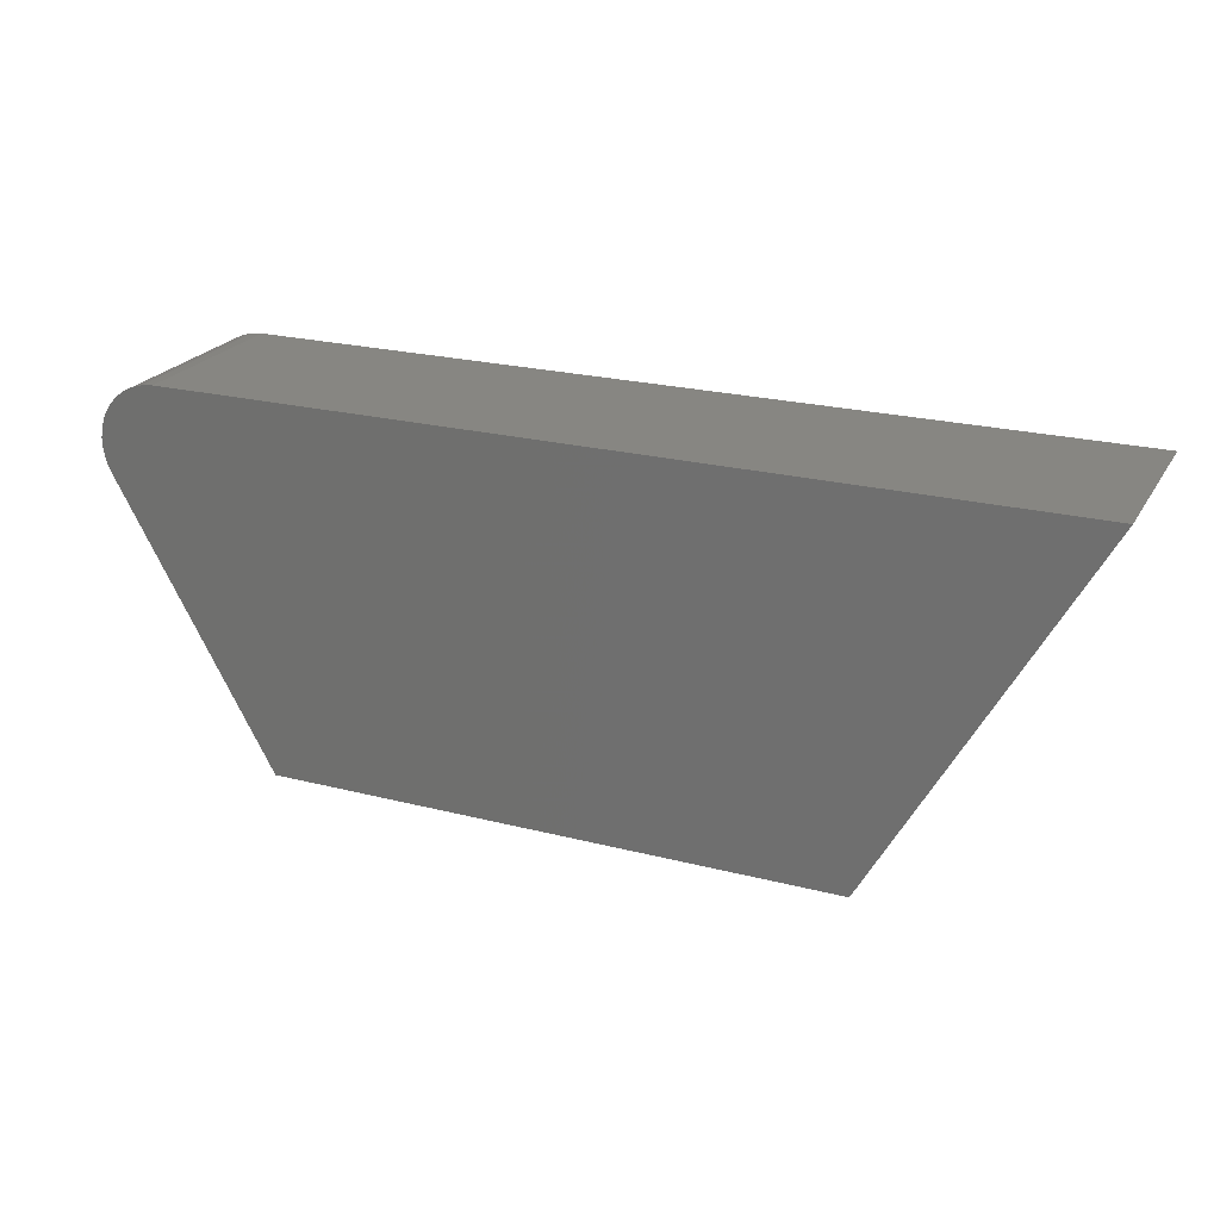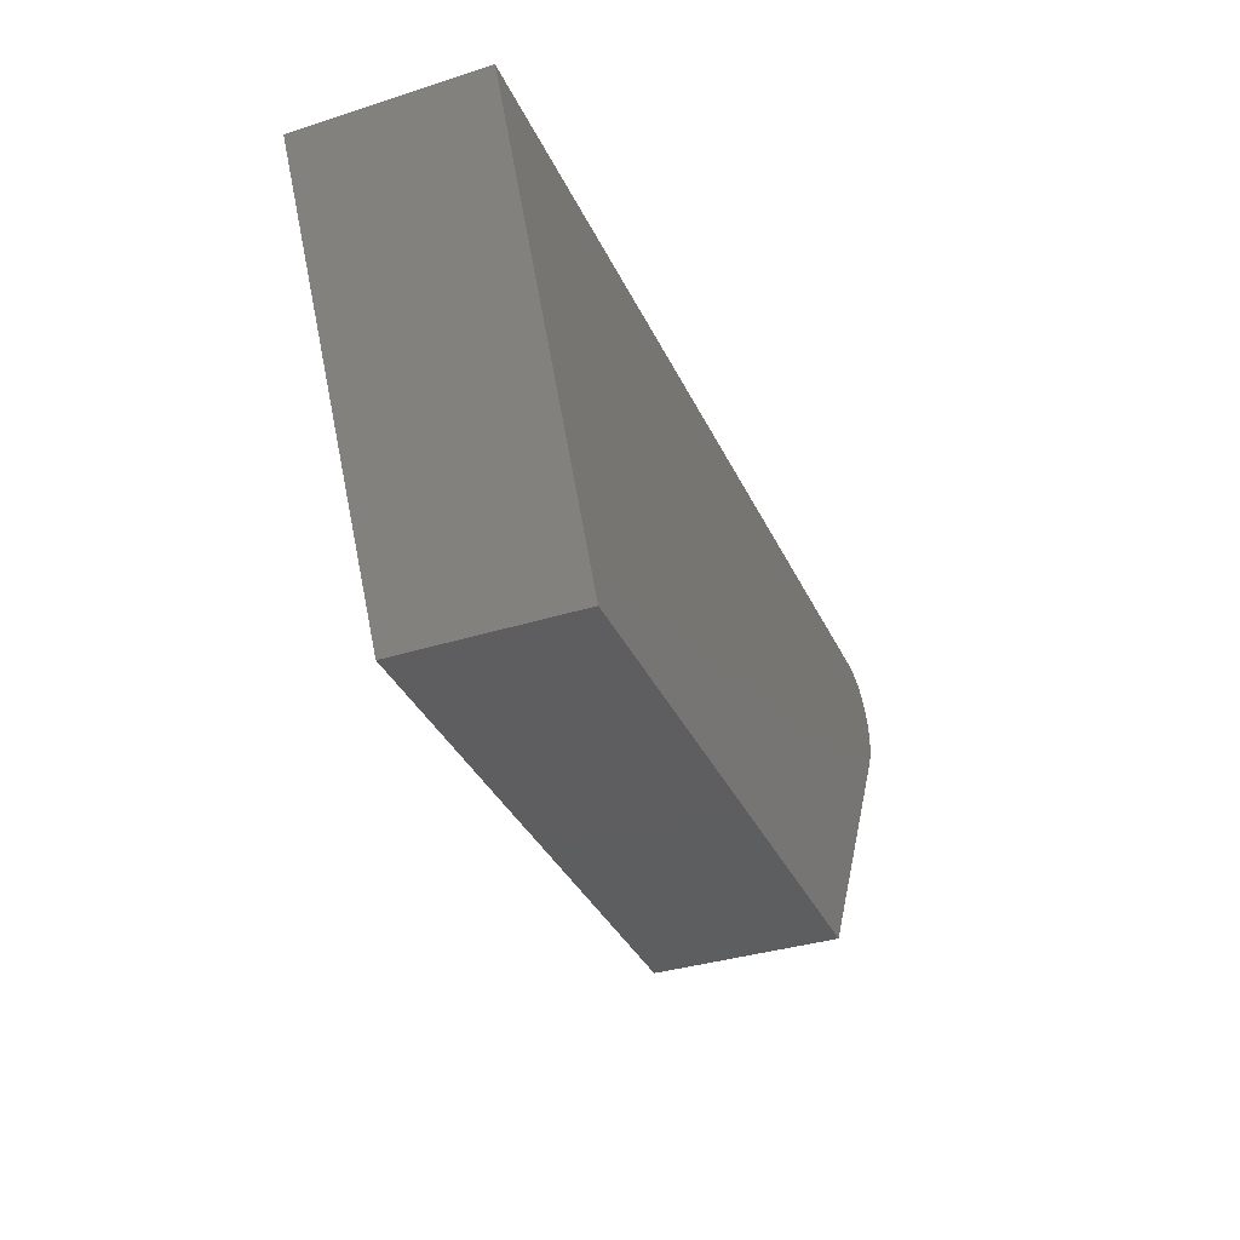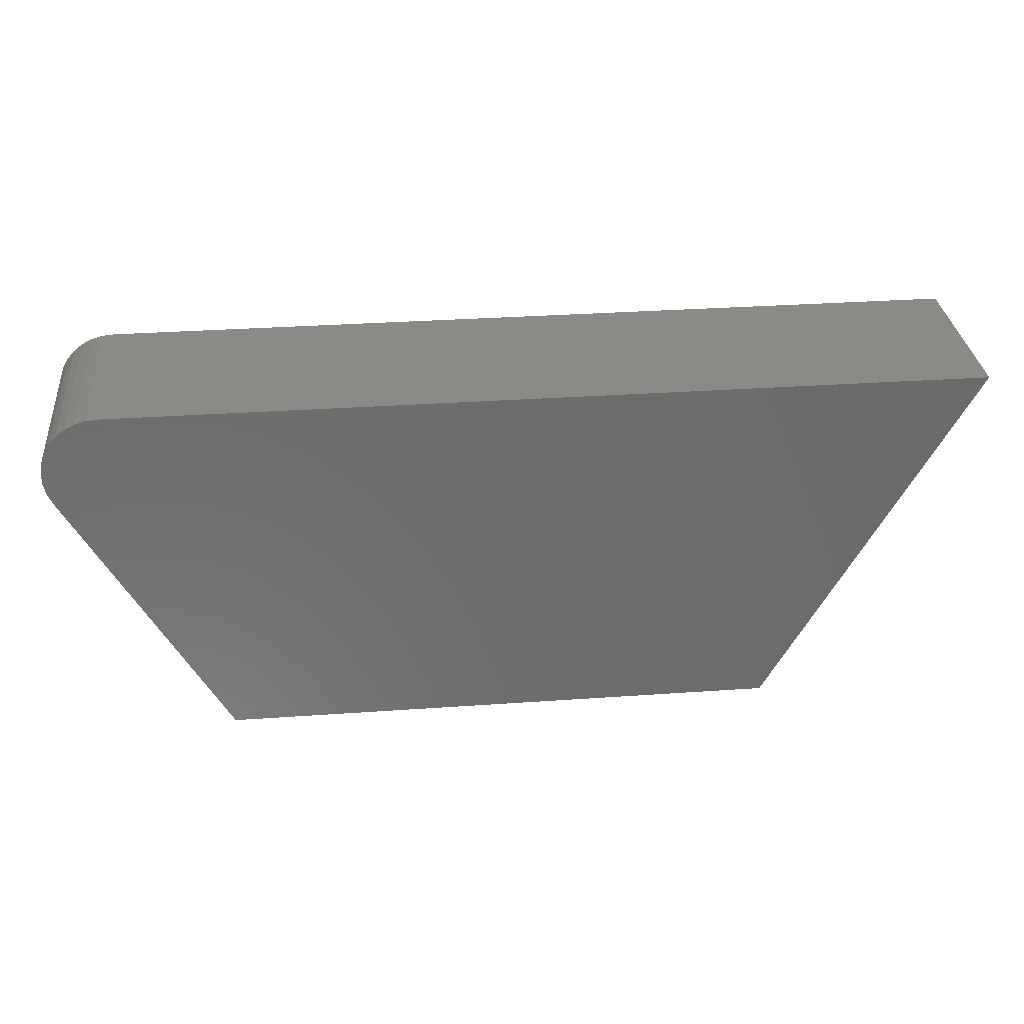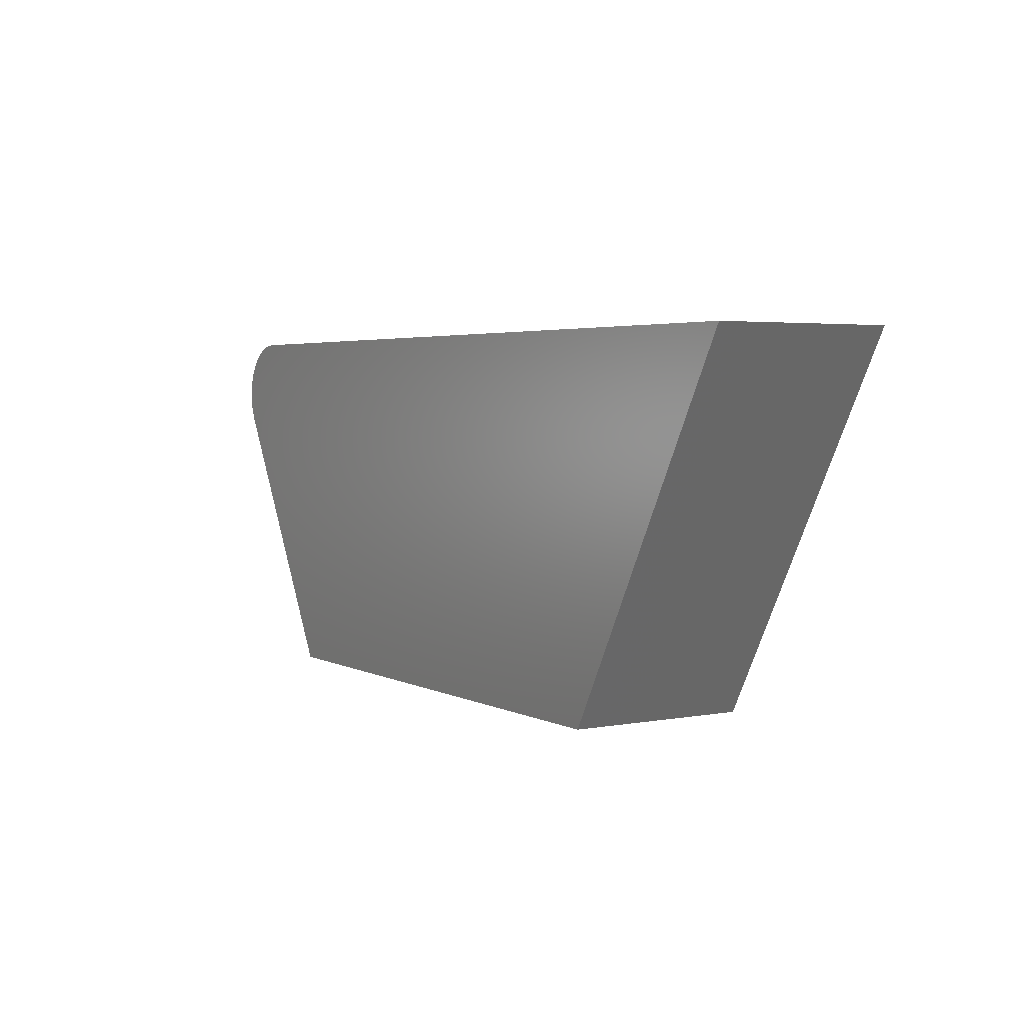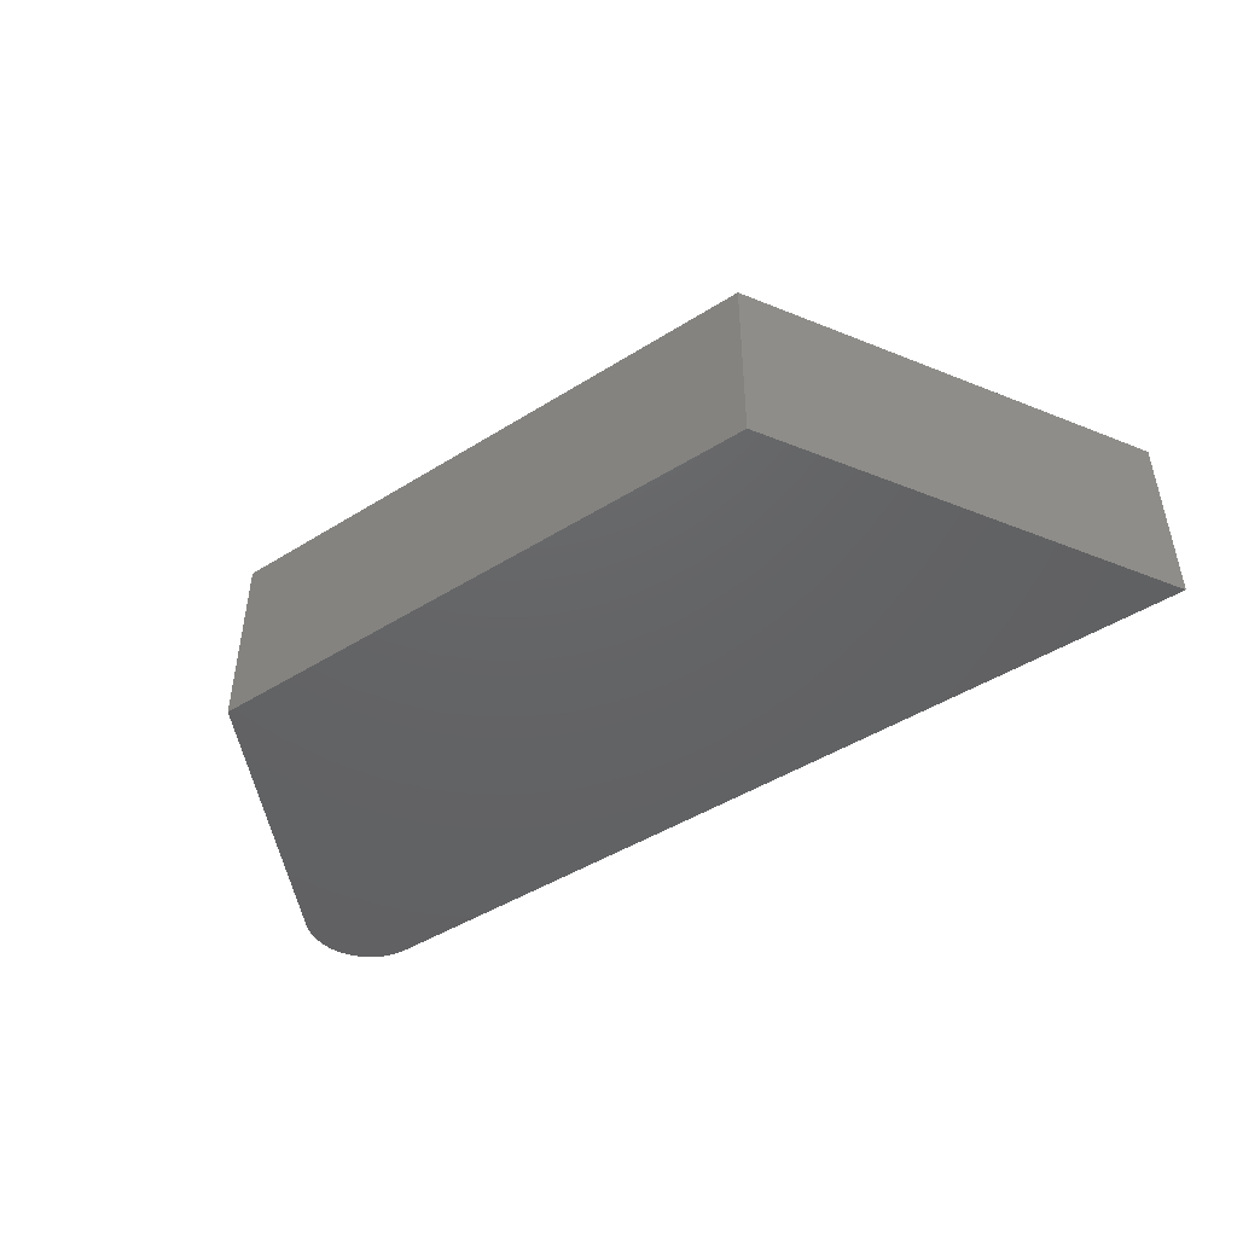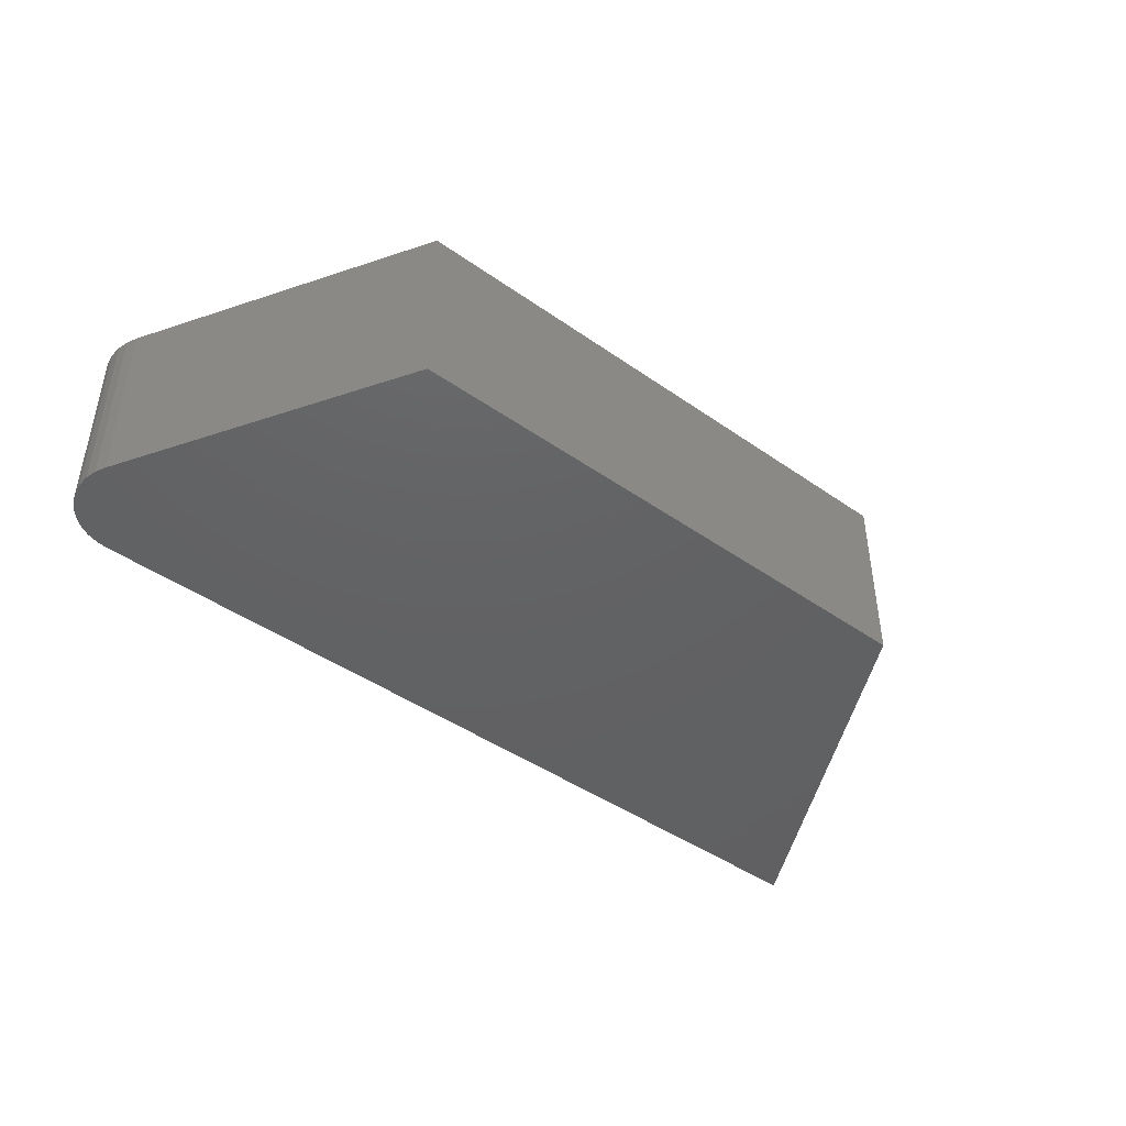
<metadata>
{"format":"stl","ext":"stl","renderer":"f3d","projection":"perspective","resolution":1024,"background":"white","views":[{"elev":23.1,"azim":23.5,"up":"+Y"},{"elev":-35.6,"azim":112.6,"up":"+Y"},{"elev":31.8,"azim":-5.7,"up":"+Y"},{"elev":3.6,"azim":58.0,"up":"+Y"},{"elev":-45.4,"azim":36.0,"up":"+Z"},{"elev":-44.0,"azim":-39.5,"up":"+Z"}]}
</metadata>
<code>
# stl→obj: 30 verts, 56 faces
v 0.07966 0 0.1406
v 0.07086 -0.0008338 0.1406
v 0.06237 -0.003306 0.1406
v 0.03869 -0.06964 0.1406
v 0.1579 -0.2842 0.1406
v 0.5921 -0.2842 0.1406
v 0.75 2.776e-17 0.1406
v 0.0545 -0.007328 0.1406
v 0.04752 -0.01276 0.1406
v 0.04169 -0.0194 0.1406
v 0.0372 -0.02702 0.1406
v 0.03423 -0.03535 0.1406
v 0.03287 -0.04408 0.1406
v 0.03318 -0.05292 0.1406
v 0.03514 -0.06154 0.1406
v 0.06237 -0.003306 0
v 0.07086 -0.0008338 0
v 0.07966 0 0
v 0.5921 -0.2842 0
v 0.1579 -0.2842 0
v 0.03869 -0.06964 0
v 0.75 2.776e-17 0
v 0.03514 -0.06154 0
v 0.03318 -0.05292 0
v 0.03287 -0.04408 0
v 0.03423 -0.03535 0
v 0.0372 -0.02702 0
v 0.04169 -0.0194 0
v 0.04752 -0.01276 0
v 0.0545 -0.007328 0
f 1 2 3
f 4 5 6
f 7 1 3
f 7 3 8
f 7 8 9
f 7 9 10
f 7 10 11
f 7 11 12
f 7 12 13
f 7 13 14
f 7 14 15
f 7 15 4
f 7 4 6
f 16 17 18
f 19 20 21
f 22 19 21
f 22 21 23
f 22 23 24
f 22 24 25
f 22 25 26
f 22 26 27
f 22 27 28
f 22 28 29
f 22 29 30
f 22 30 16
f 22 16 18
f 7 22 1
f 1 22 18
f 4 21 5
f 5 21 20
f 21 4 23
f 23 4 15
f 23 15 24
f 24 15 14
f 24 14 25
f 25 14 13
f 25 13 26
f 26 13 12
f 26 12 27
f 27 12 11
f 27 11 28
f 28 11 10
f 28 10 29
f 29 10 9
f 29 9 30
f 30 9 8
f 30 8 16
f 16 8 3
f 16 3 17
f 17 3 2
f 17 2 18
f 18 2 1
f 6 19 7
f 7 19 22
f 5 20 6
f 6 20 19

</code>
